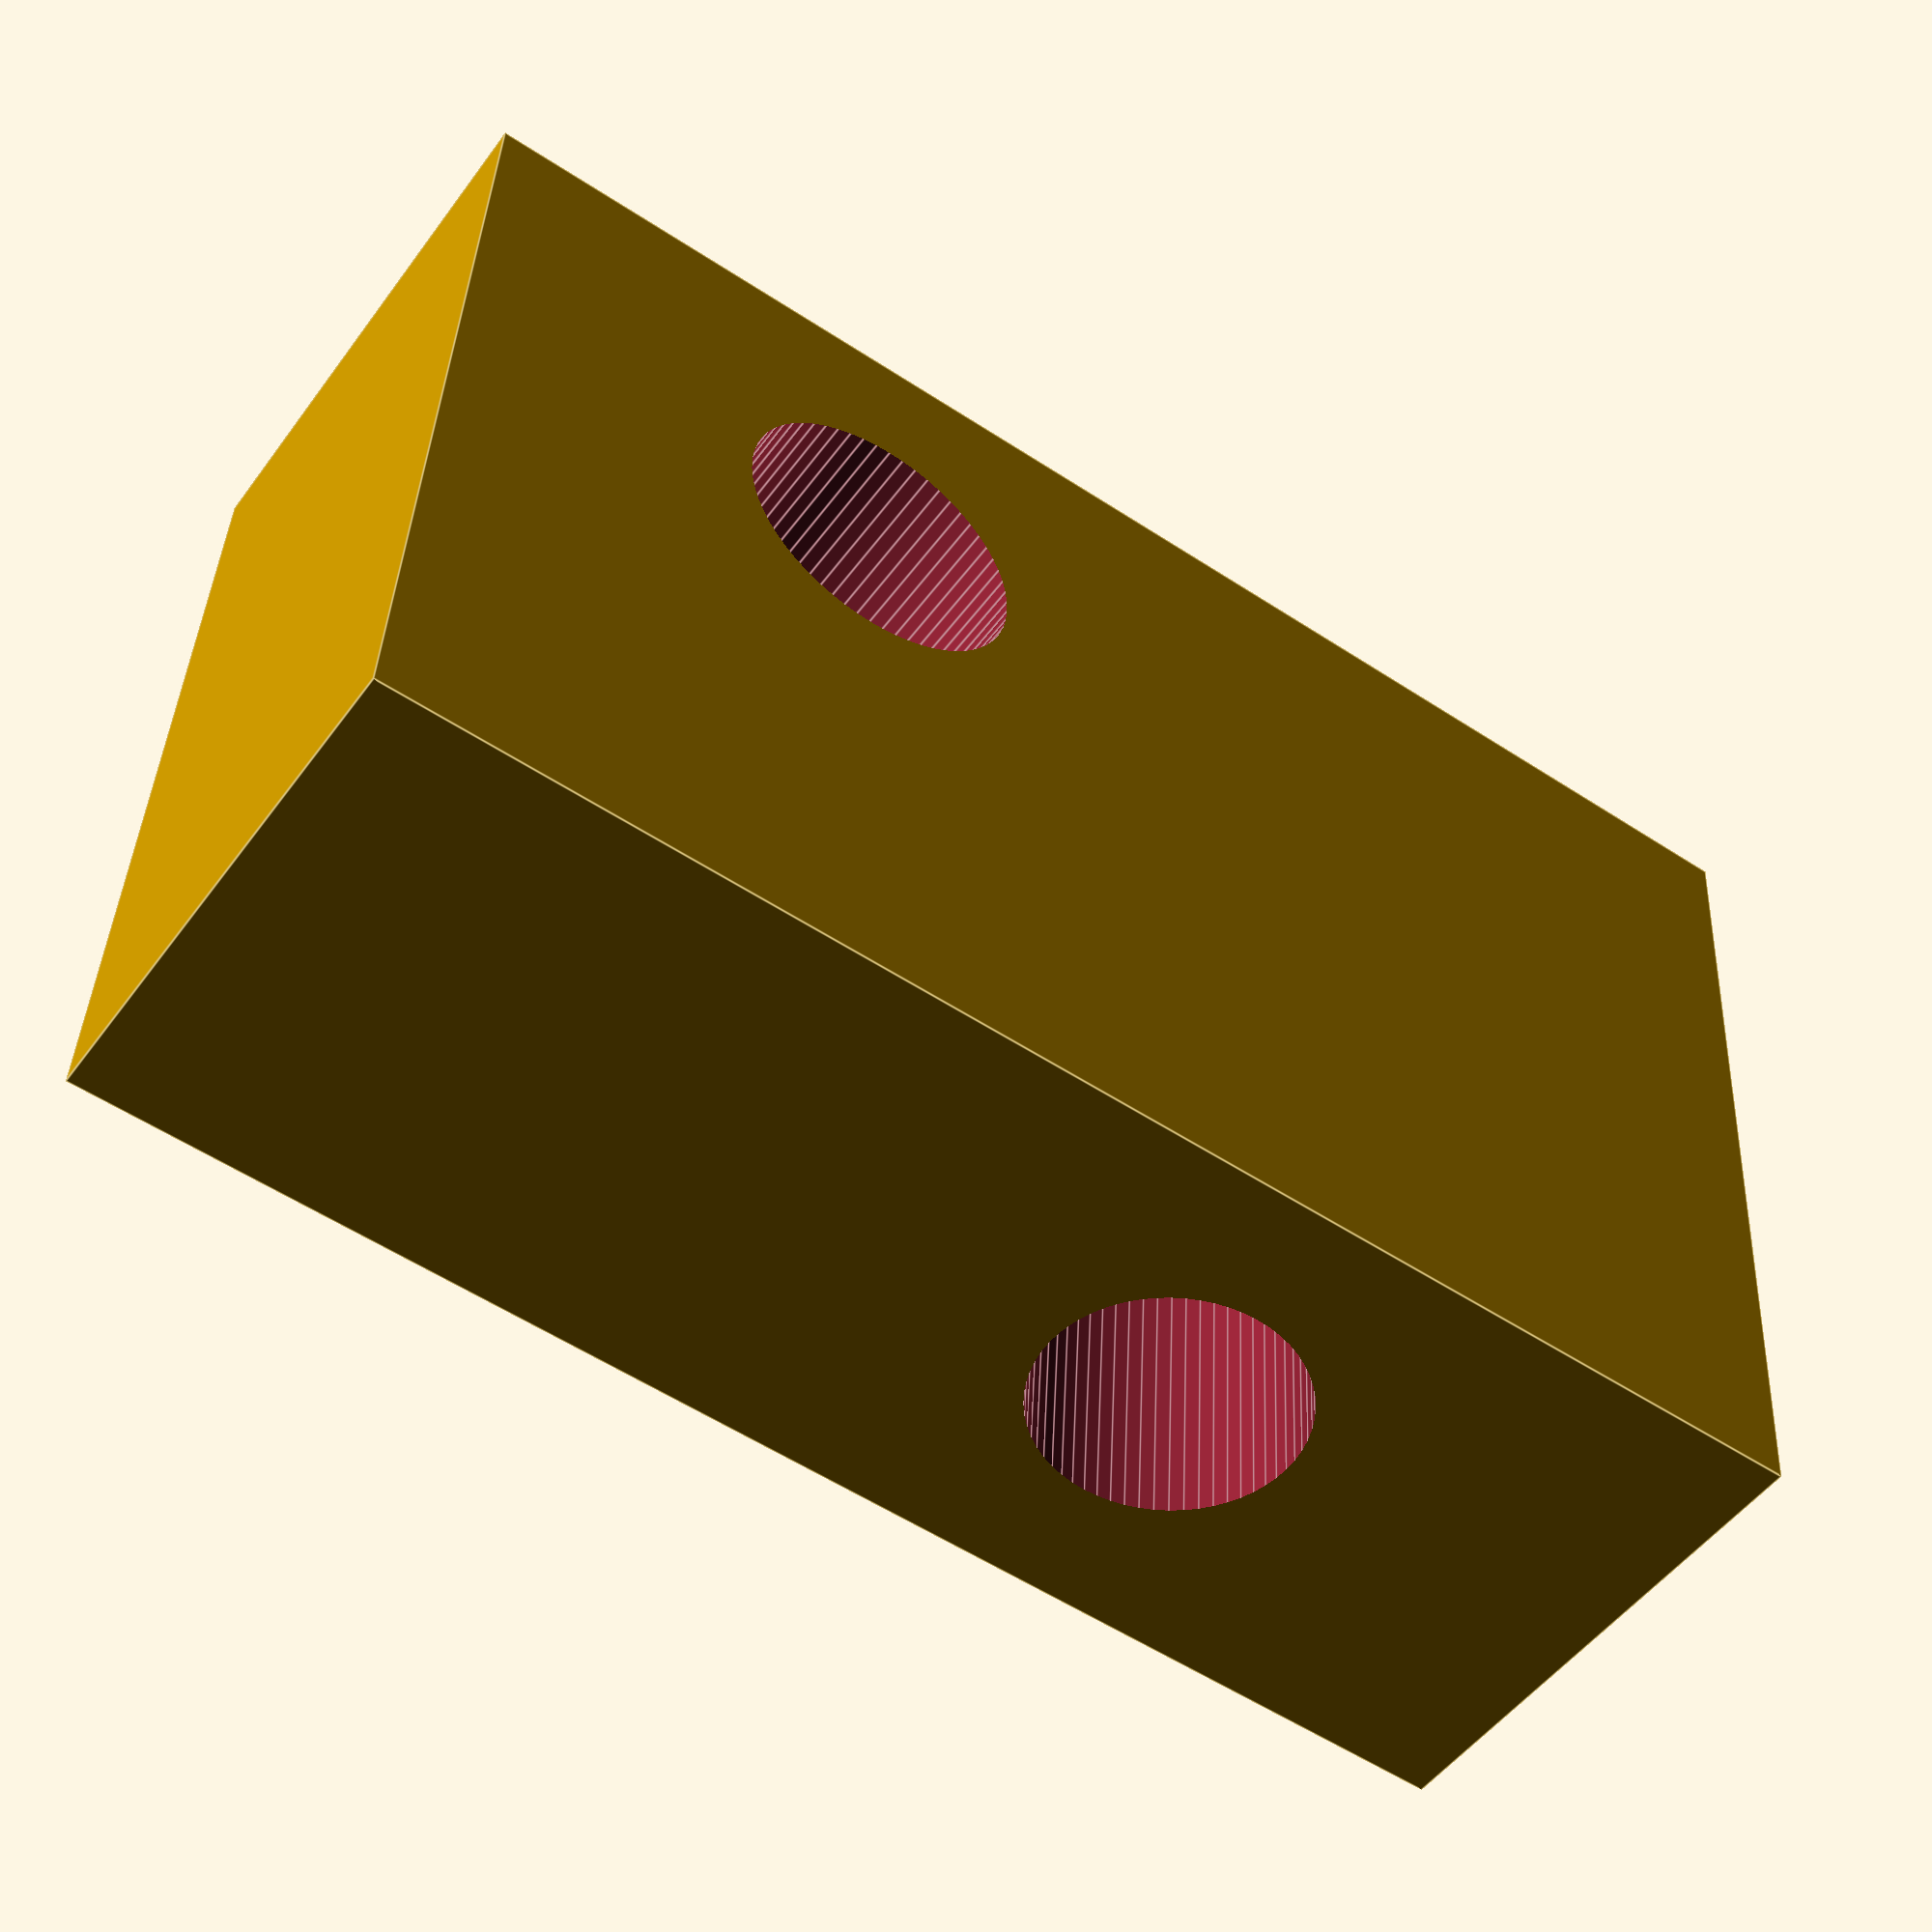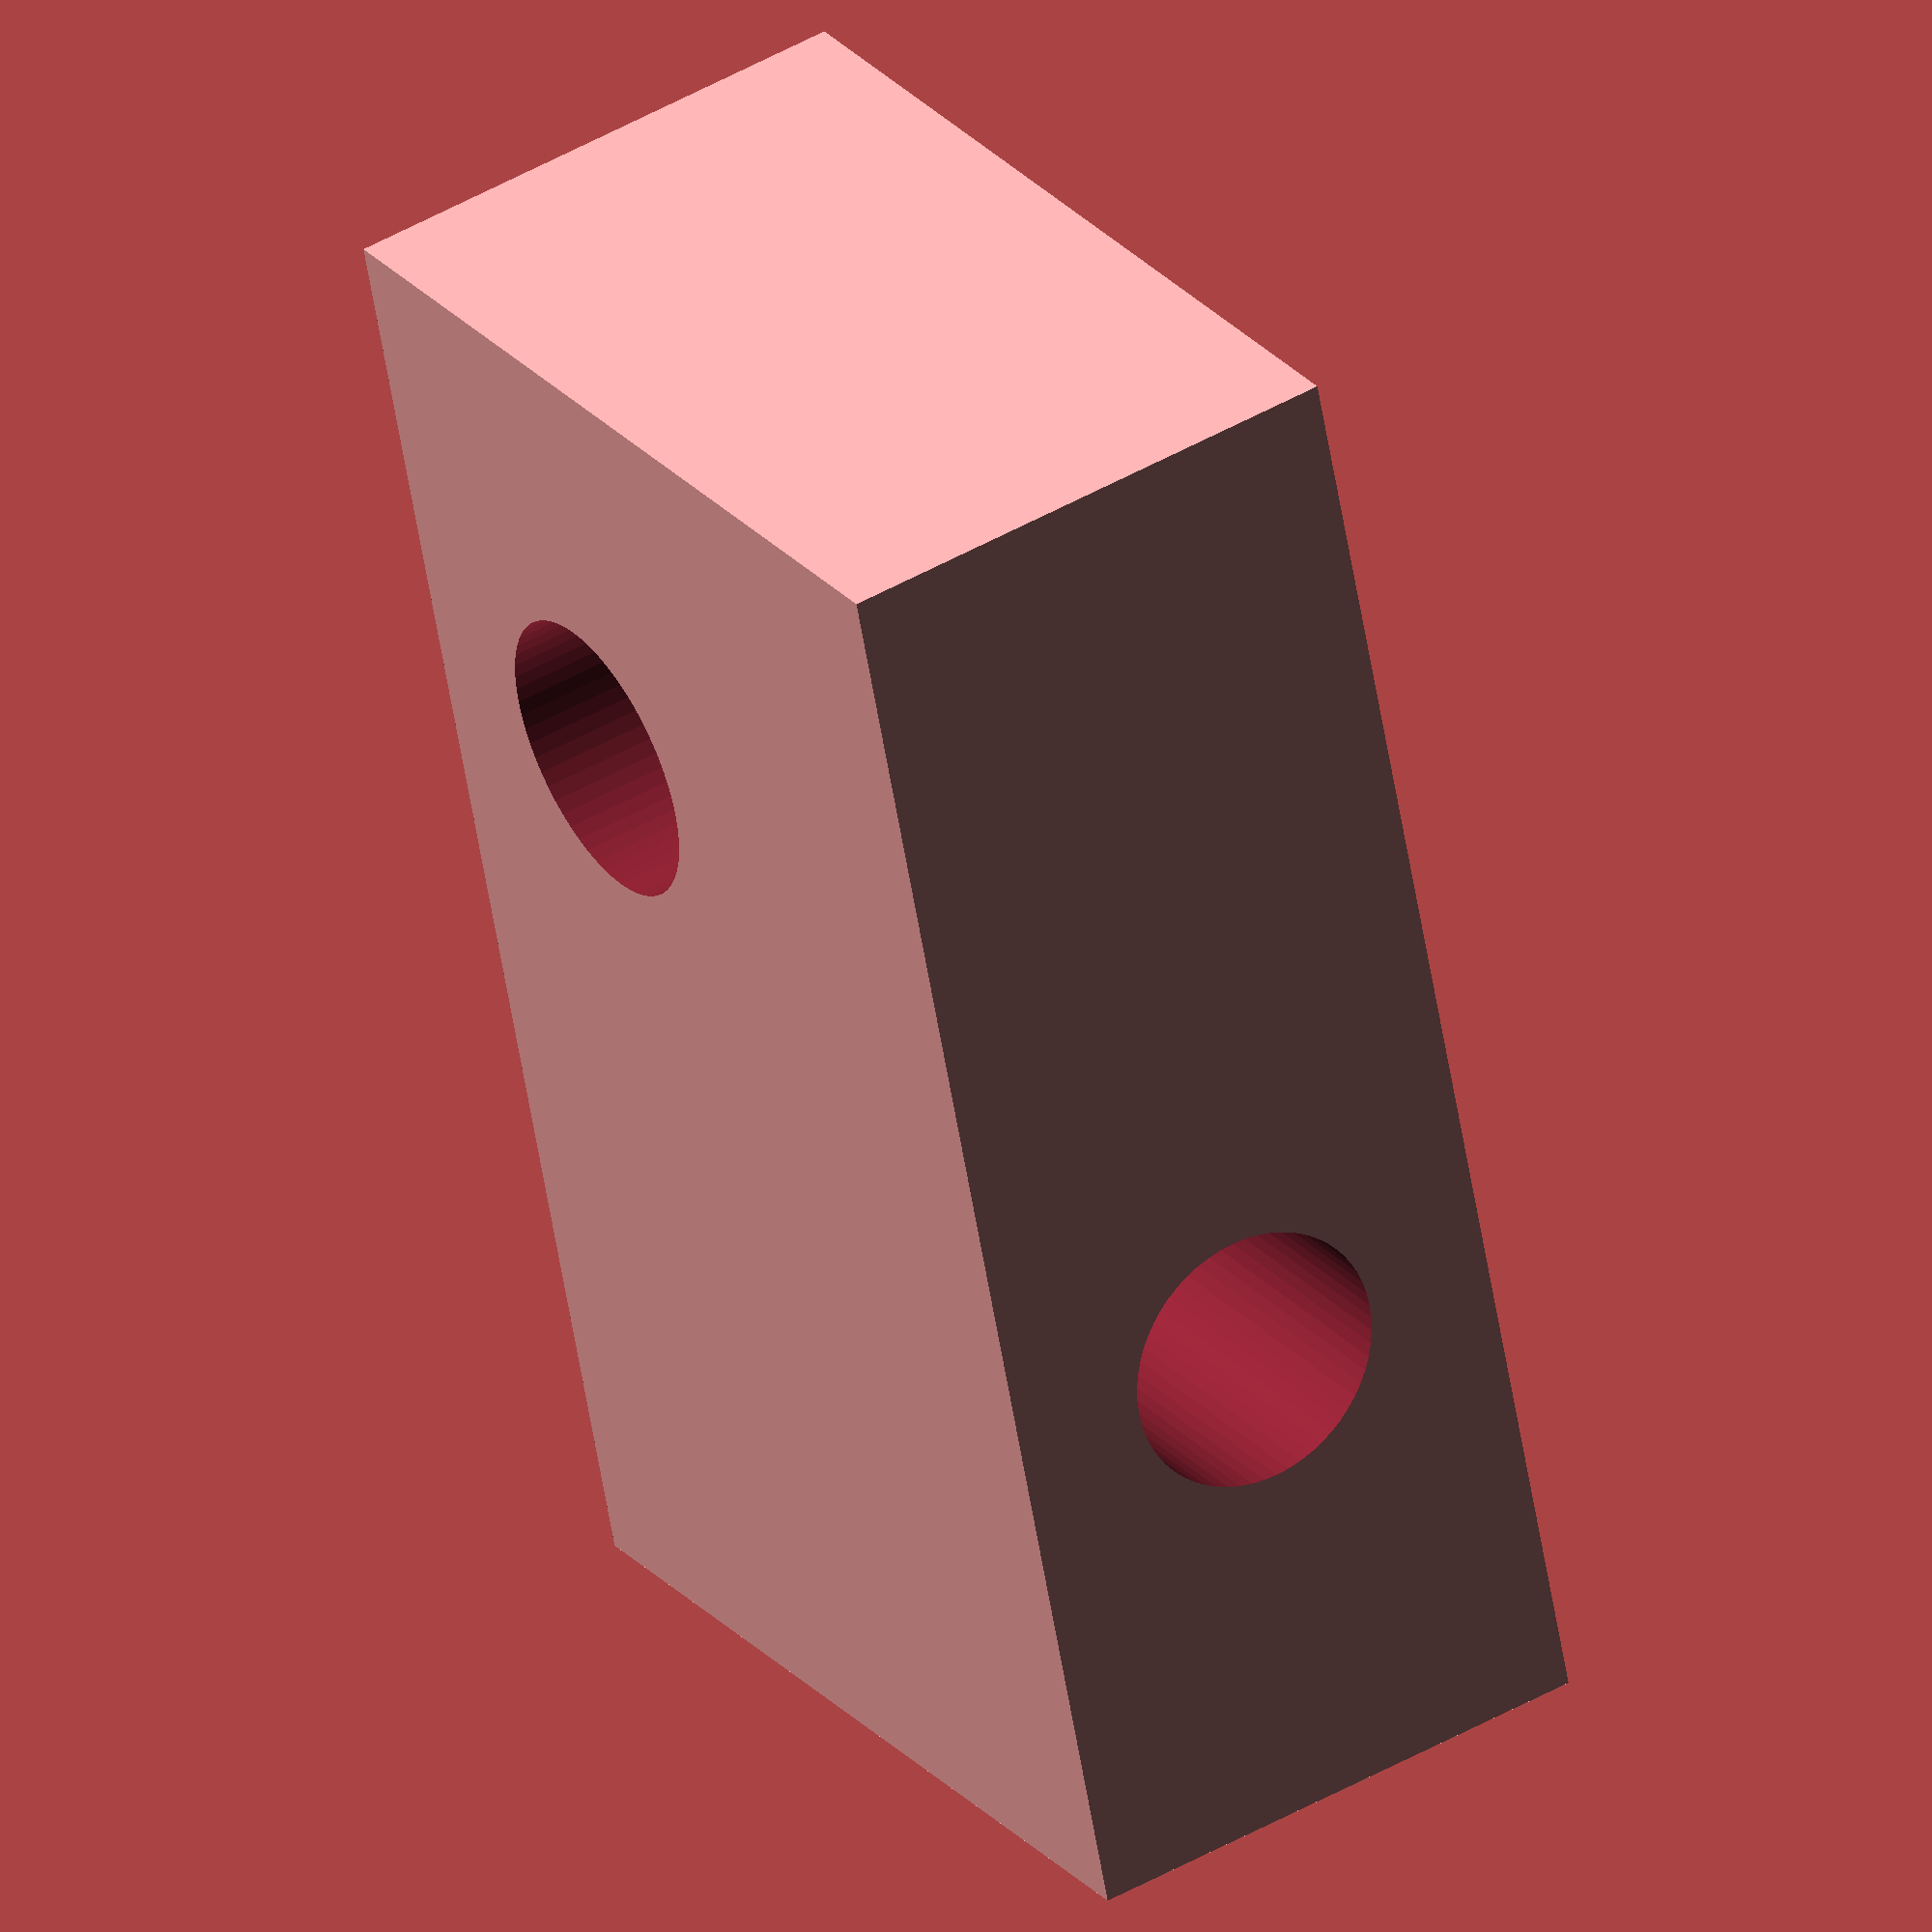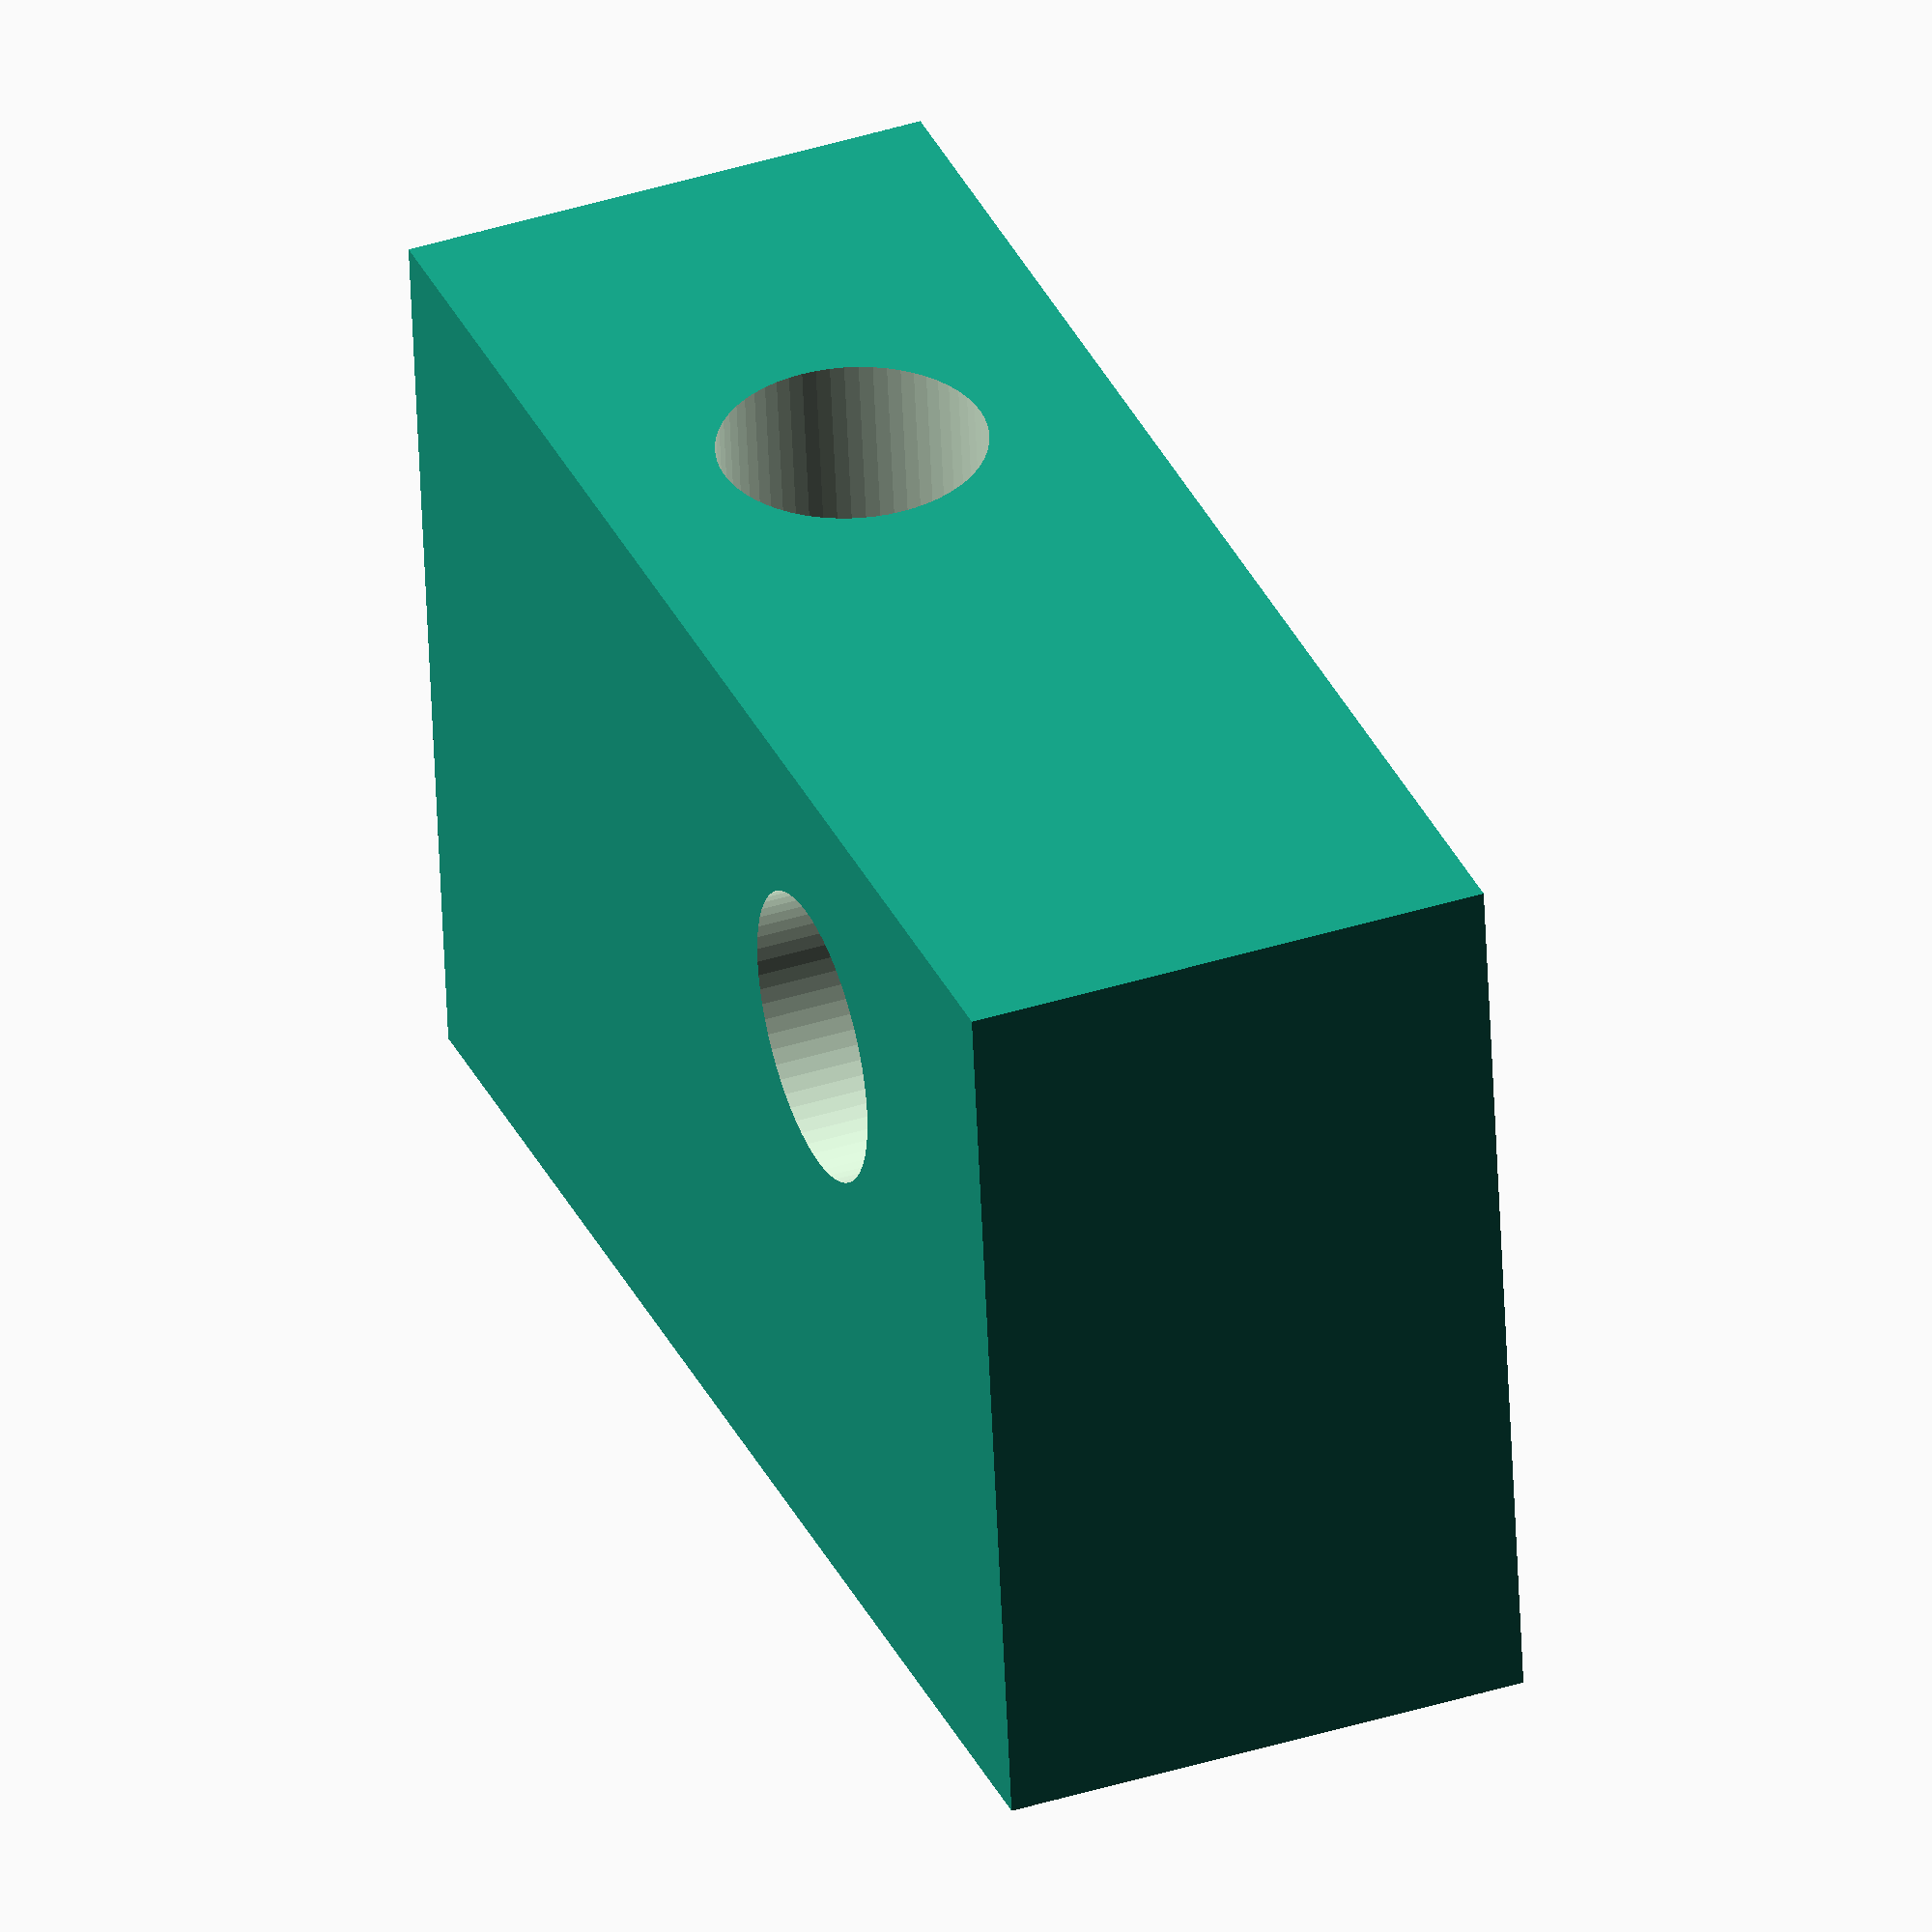
<openscad>
/*
 * TVRRUG filament guide
 *
 * Copyright 2012 <b@Zi.iS>
 * License CC BY 3.0
 */
$fn=60;

m3 = 3.2 /2;

guide();

module guide(
	bolt = m3,
	filament = 3.5/2,
	width = 18,
	bolt_offset = 12,
	filament_offset = [
		5.5,
		7.5
	]
) {
	size = [
		width,
		filament_offset[1]+filament*2,
		bolt*4
	];
	
	difference() {
		cube(size);
		translate([
			filament_offset[0],
			filament_offset[1],
			-1
		]) {
			cylinder(
				r = filament,
				h = size[2]+2
			);
		}
		translate([
			bolt_offset,
			-1,
			size[2]/2
		]) {
			rotate([
				-90,
				0,
				0
			]) {
				cylinder(
					r = bolt,
					h = size[1]+2
				);
			}
		}
	}	
}


</openscad>
<views>
elev=229.9 azim=183.0 roll=214.7 proj=p view=edges
elev=133.5 azim=287.3 roll=303.1 proj=o view=wireframe
elev=140.5 azim=186.6 roll=291.5 proj=o view=wireframe
</views>
